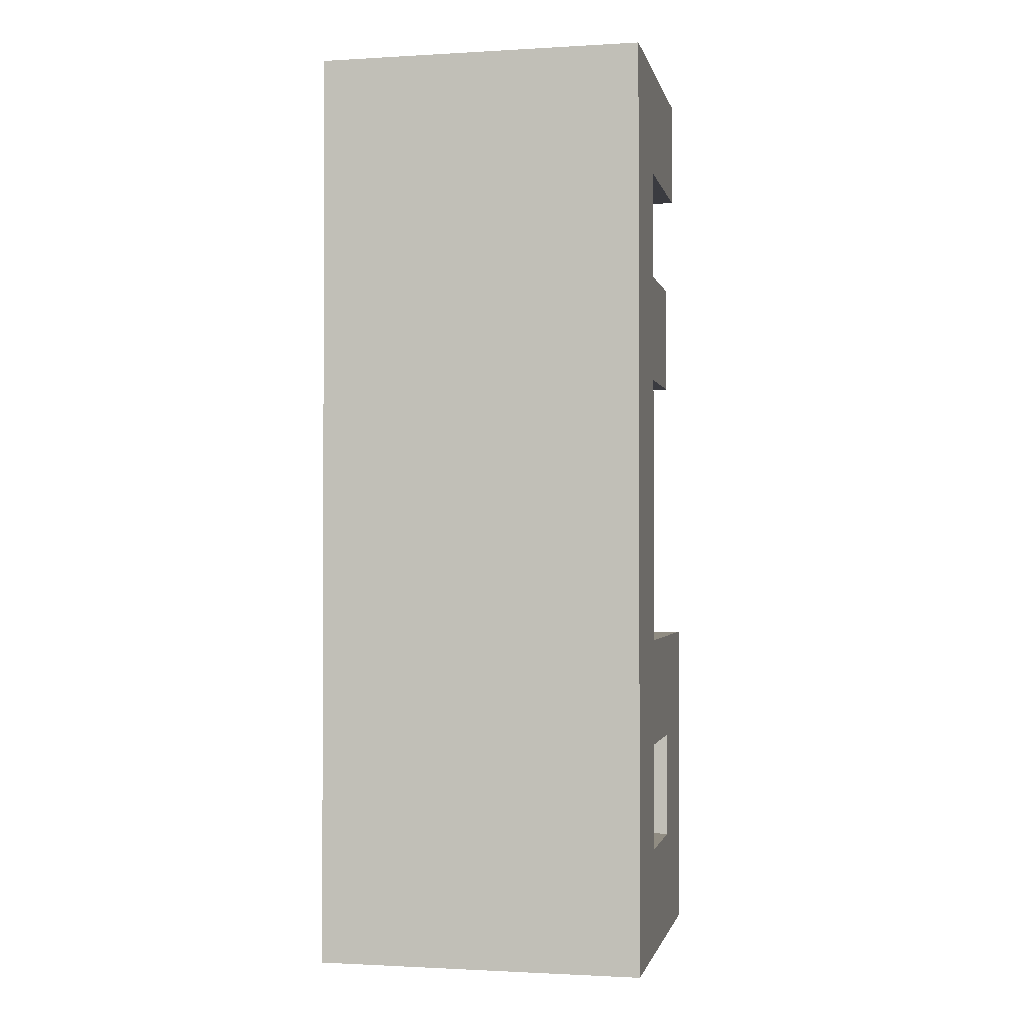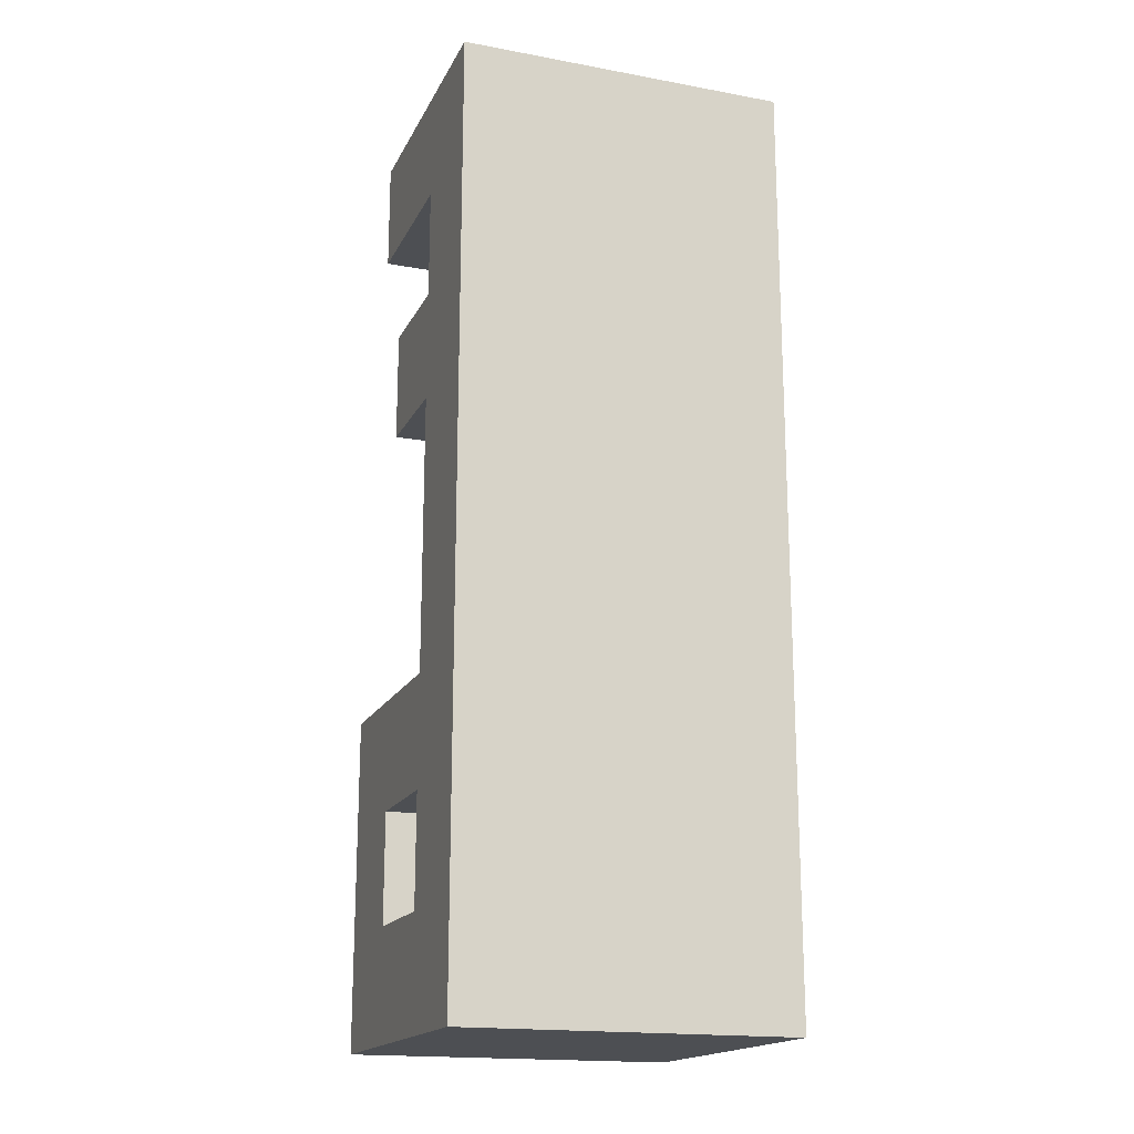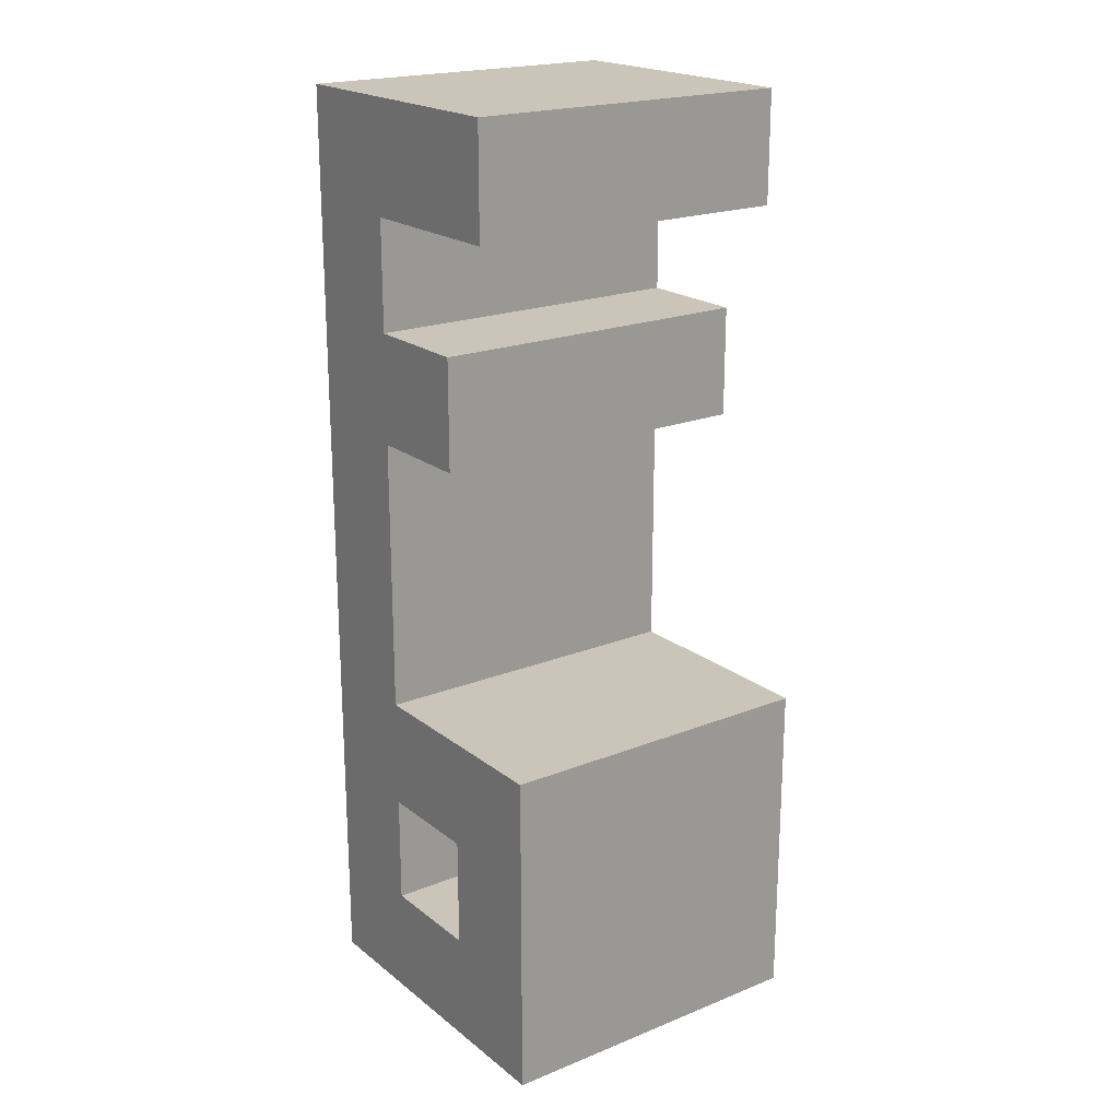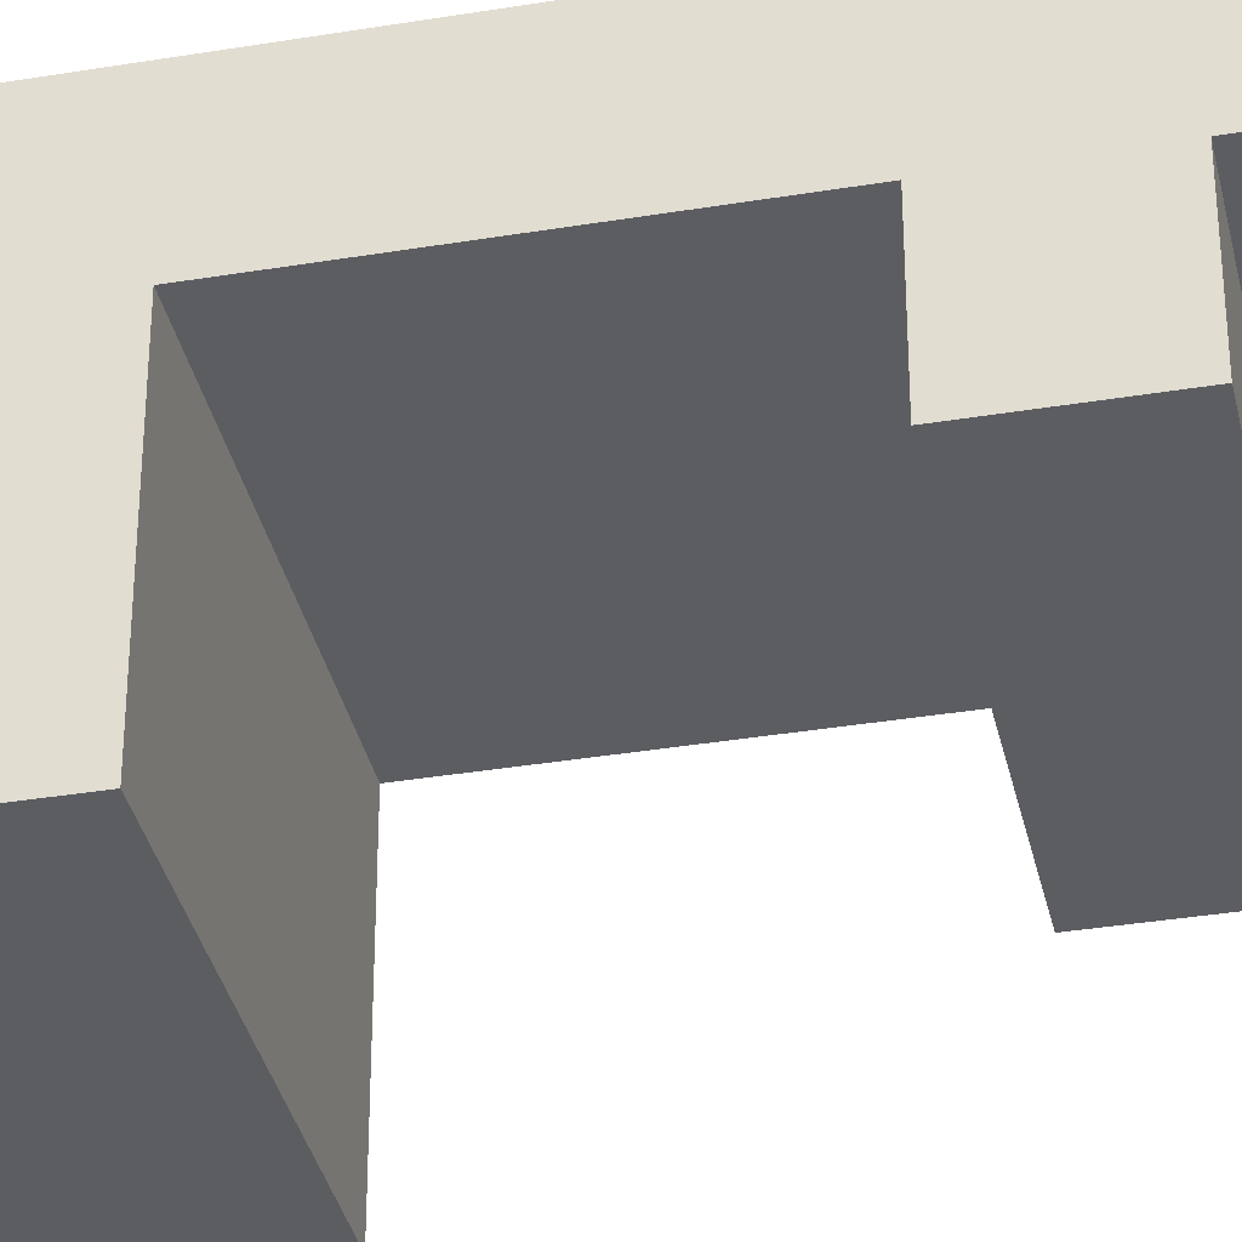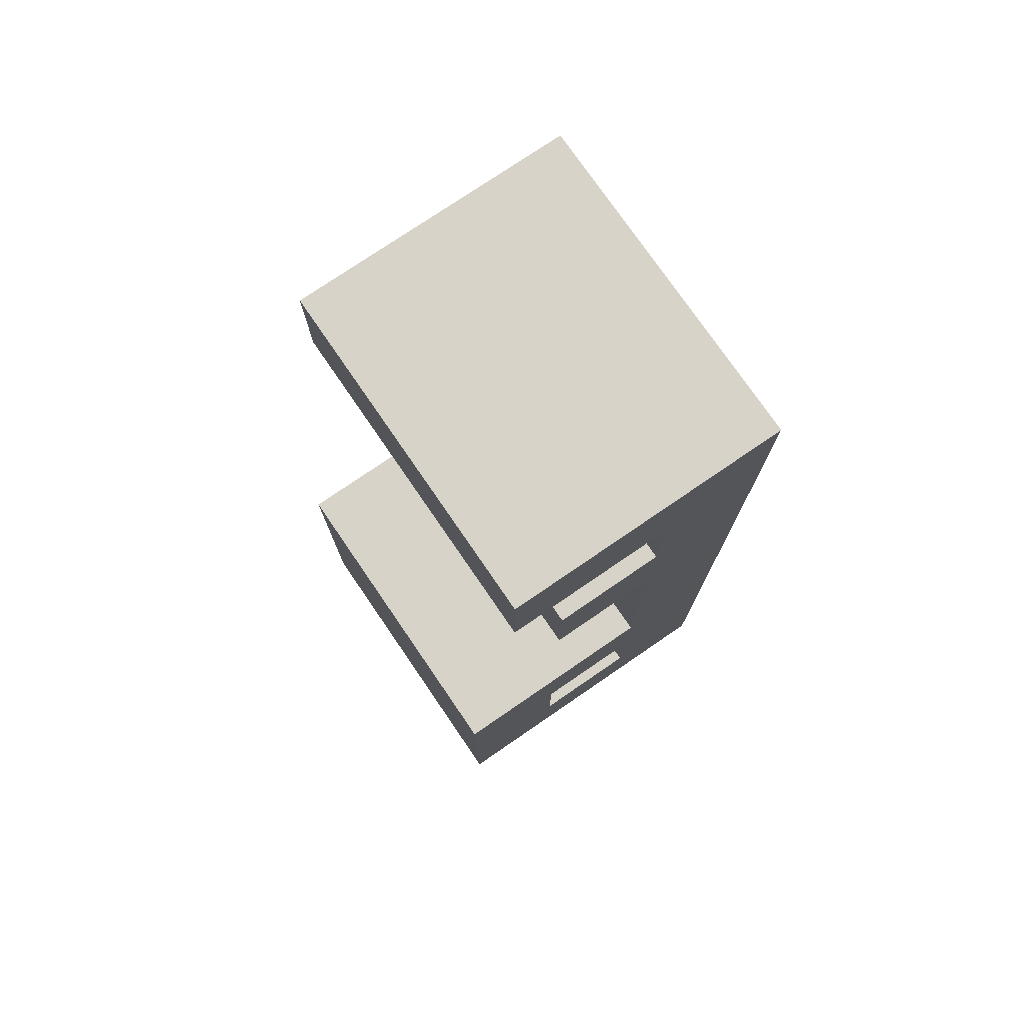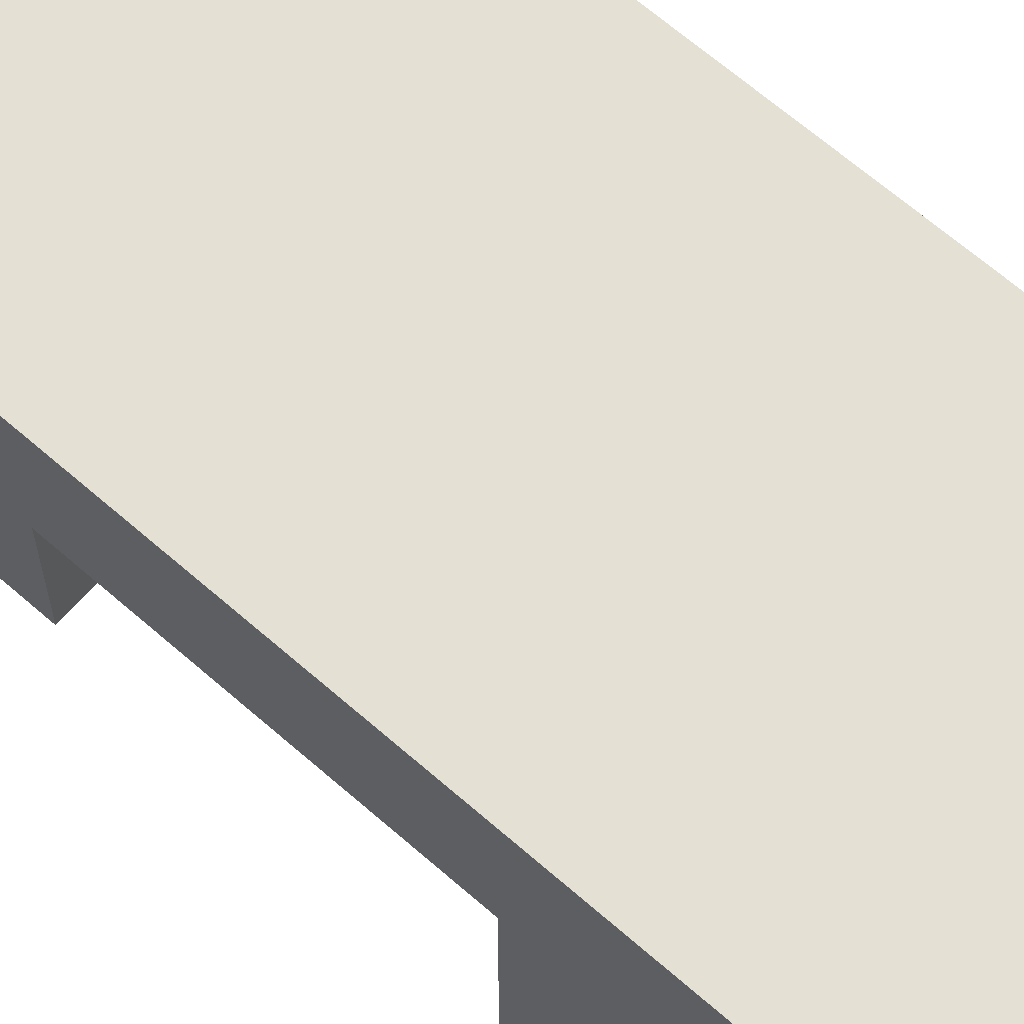
<metadata>
{"format":"obj","ext":"obj","renderer":"f3d","projection":"perspective","resolution":1024,"background":"white","views":[{"elev":-1.4,"azim":-168.0,"up":"+Z"},{"elev":-17.7,"azim":160.2,"up":"+Z"},{"elev":20.5,"azim":-36.0,"up":"+Z"},{"elev":-35.8,"azim":-77.7,"up":"+Y"},{"elev":76.2,"azim":55.6,"up":"+Z"},{"elev":65.6,"azim":131.4,"up":"+Y"}]}
</metadata>
<code>
o
v 0.3 0 -1.2
v 0.3 0 -1.8
v 0.3 0.1 -0.1
v 0.3 0.1 -0.3
v 0.3 0.2 -0.5
v 0.3 0.2 -0.7
v 0.3 0.2 -1.4
v 0.3 0.2 -1.6
v 0.3 0.4 -0.3
v 0.3 0.4 -0.5
v 0.3 0.4 -0.7
v 0.3 0.4 -1.2
v 0.3 0.4 -1.4
v 0.3 0.4 -1.6
v 0.3 0.6 -0.1
v 0.3 0.6 -1.8
v 0.9 0 -1.2
v 0.9 0 -1.8
v 0.9 0.1 -0.1
v 0.9 0.1 -0.3
v 0.9 0.2 -0.5
v 0.9 0.2 -0.7
v 0.9 0.2 -1.4
v 0.9 0.2 -1.6
v 0.9 0.4 -0.3
v 0.9 0.4 -0.5
v 0.9 0.4 -0.7
v 0.9 0.4 -1.2
v 0.9 0.4 -1.4
v 0.9 0.4 -1.6
v 0.9 0.6 -0.1
v 0.9 0.6 -1.8
v 0.3 0.1 -0.1
v 0.3 0.6 -0.1
v 0.9 0.1 -0.1
v 0.9 0.6 -0.1
v 0.3 0.2 -0.5
v 0.3 0.4 -0.5
v 0.9 0.2 -0.5
v 0.9 0.4 -0.5
v 0.3 0 -1.2
v 0.3 0.4 -1.2
v 0.9 0 -1.2
v 0.9 0.4 -1.2
v 0.3 0.2 -1.6
v 0.3 0.4 -1.6
v 0.9 0.2 -1.6
v 0.9 0.4 -1.6
v 0.3 0.1 -0.3
v 0.3 0.4 -0.3
v 0.9 0.1 -0.3
v 0.9 0.4 -0.3
v 0.3 0.2 -0.7
v 0.3 0.4 -0.7
v 0.9 0.2 -0.7
v 0.9 0.4 -0.7
v 0.3 0.2 -1.4
v 0.3 0.4 -1.4
v 0.9 0.2 -1.4
v 0.9 0.4 -1.4
v 0.3 0 -1.8
v 0.3 0.6 -1.8
v 0.9 0 -1.8
v 0.9 0.6 -1.8
v 0.3 0 -1.2
v 0.9 0 -1.2
v 0.3 0 -1.8
v 0.9 0 -1.8
v 0.3 0.1 -0.1
v 0.9 0.1 -0.1
v 0.3 0.1 -0.3
v 0.9 0.1 -0.3
v 0.3 0.2 -0.5
v 0.9 0.2 -0.5
v 0.3 0.2 -0.7
v 0.9 0.2 -0.7
v 0.3 0.4 -0.3
v 0.9 0.4 -0.3
v 0.3 0.4 -0.5
v 0.9 0.4 -0.5
v 0.3 0.4 -0.7
v 0.9 0.4 -0.7
v 0.3 0.4 -1.2
v 0.9 0.4 -1.2
v 0.3 0.4 -1.4
v 0.9 0.4 -1.4
v 0.3 0.4 -1.6
v 0.9 0.4 -1.6
v 0.3 0.2 -1.4
v 0.9 0.2 -1.4
v 0.3 0.2 -1.6
v 0.9 0.2 -1.6
v 0.3 0.6 -0.1
v 0.9 0.6 -0.1
v 0.3 0.6 -1.8
v 0.9 0.6 -1.8
f 7 2 1
f 8 2 7
f 9 4 3
f 10 6 5
f 11 6 10
f 12 7 1
f 13 7 12
f 14 2 8
f 15 9 3
f 15 14 13
f 15 13 12
f 15 11 10
f 15 12 11
f 15 10 9
f 16 2 14
f 16 14 15
f 17 18 23
f 23 18 24
f 19 20 25
f 21 22 26
f 26 22 27
f 17 23 28
f 28 23 29
f 24 18 30
f 19 25 31
f 29 30 31
f 28 29 31
f 26 27 31
f 27 28 31
f 25 26 31
f 30 18 32
f 31 30 32
f 35 34 33
f 36 34 35
f 39 38 37
f 40 38 39
f 43 42 41
f 44 42 43
f 47 46 45
f 48 46 47
f 49 50 51
f 51 50 52
f 53 54 55
f 55 54 56
f 57 58 59
f 59 58 60
f 61 62 63
f 63 62 64
f 67 66 65
f 68 66 67
f 71 70 69
f 72 70 71
f 75 74 73
f 76 74 75
f 79 78 77
f 80 78 79
f 83 82 81
f 84 82 83
f 87 86 85
f 88 86 87
f 89 90 91
f 91 90 92
f 93 94 95
f 95 94 96

</code>
